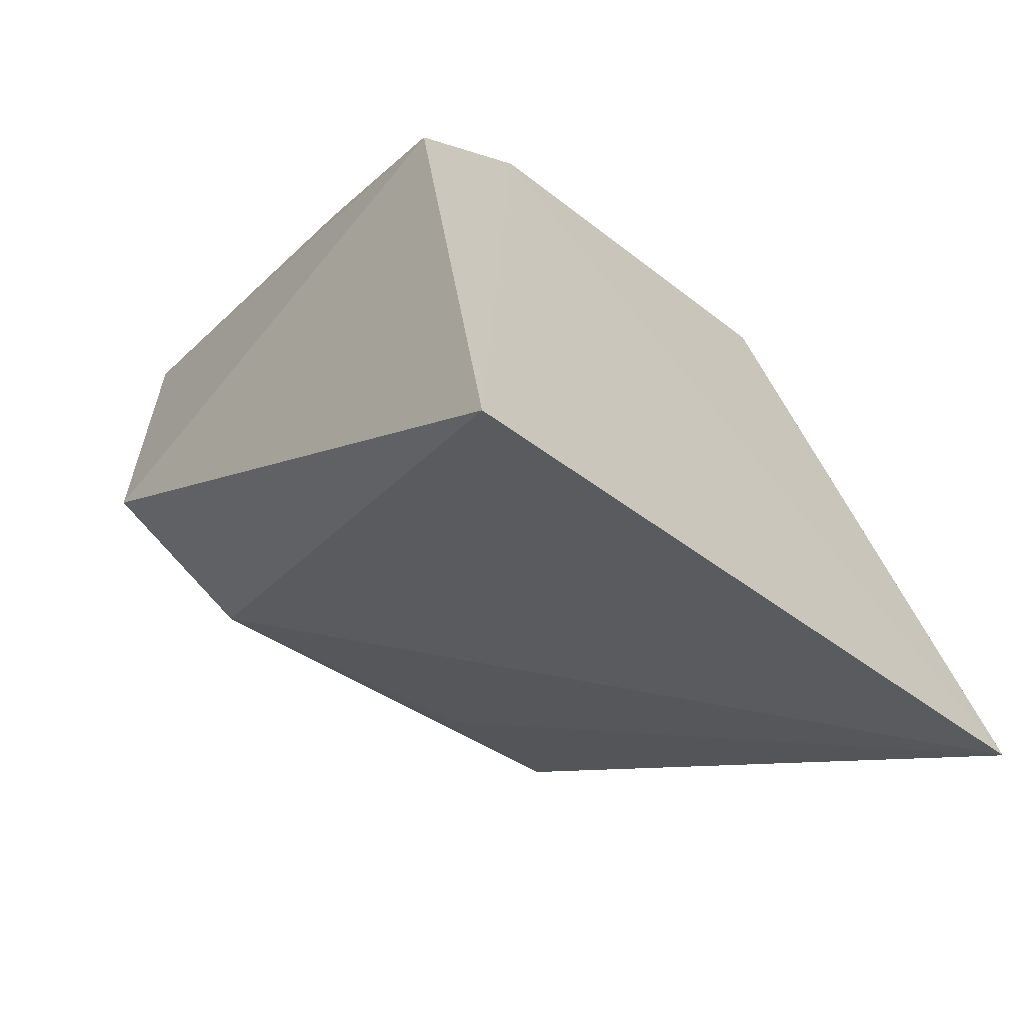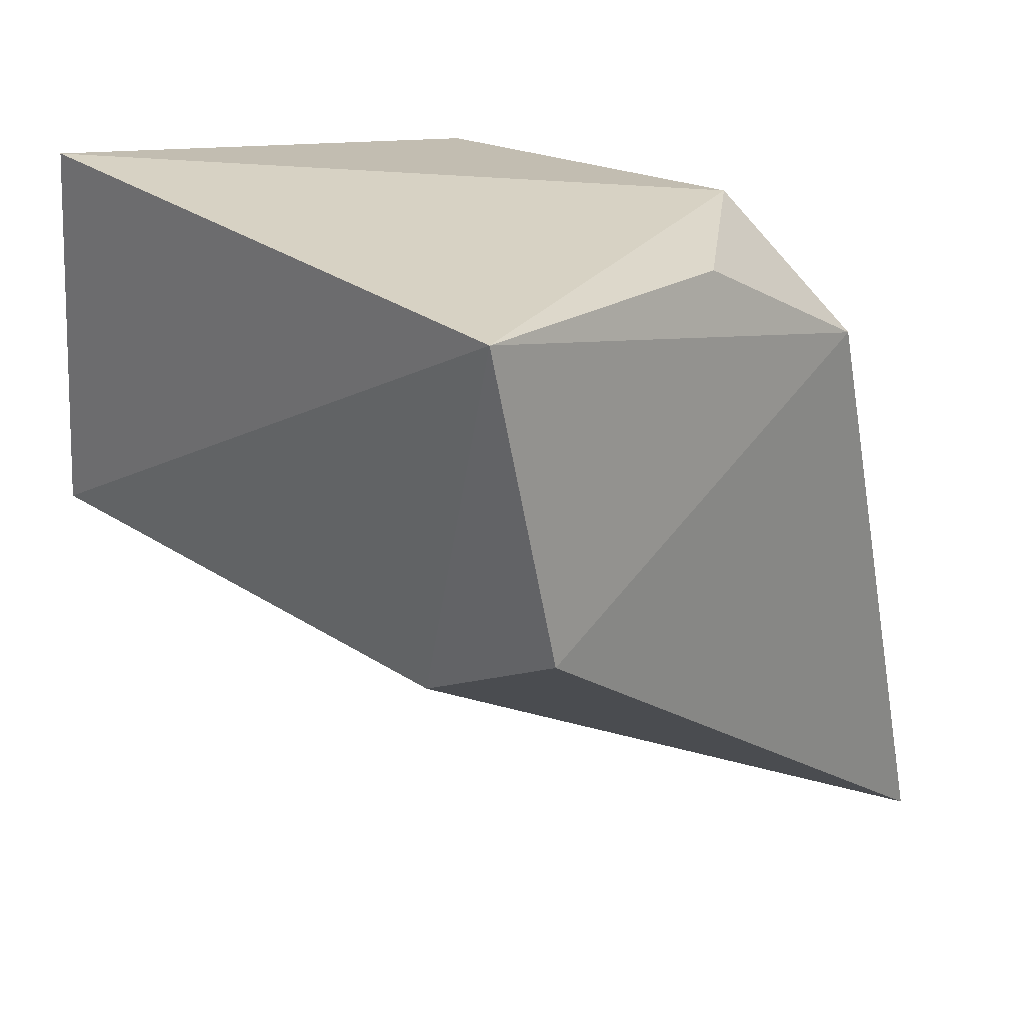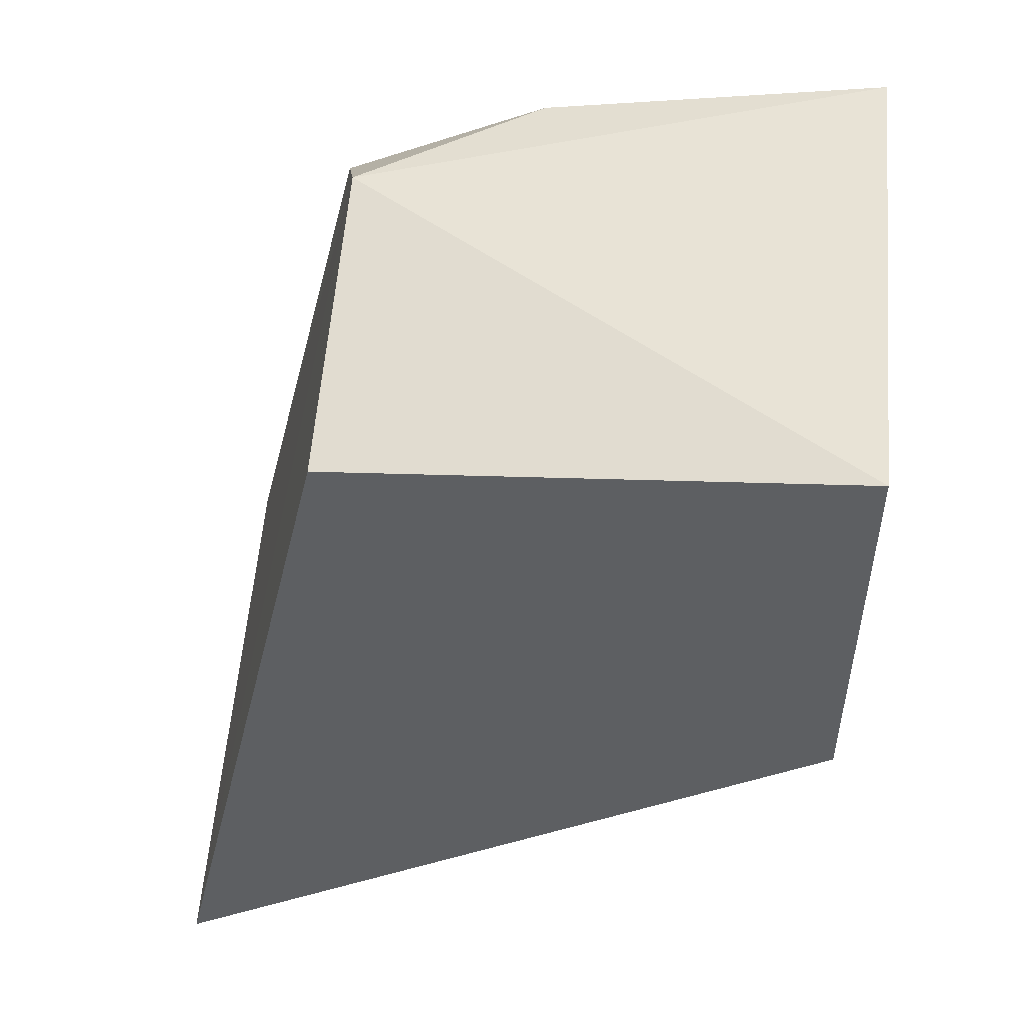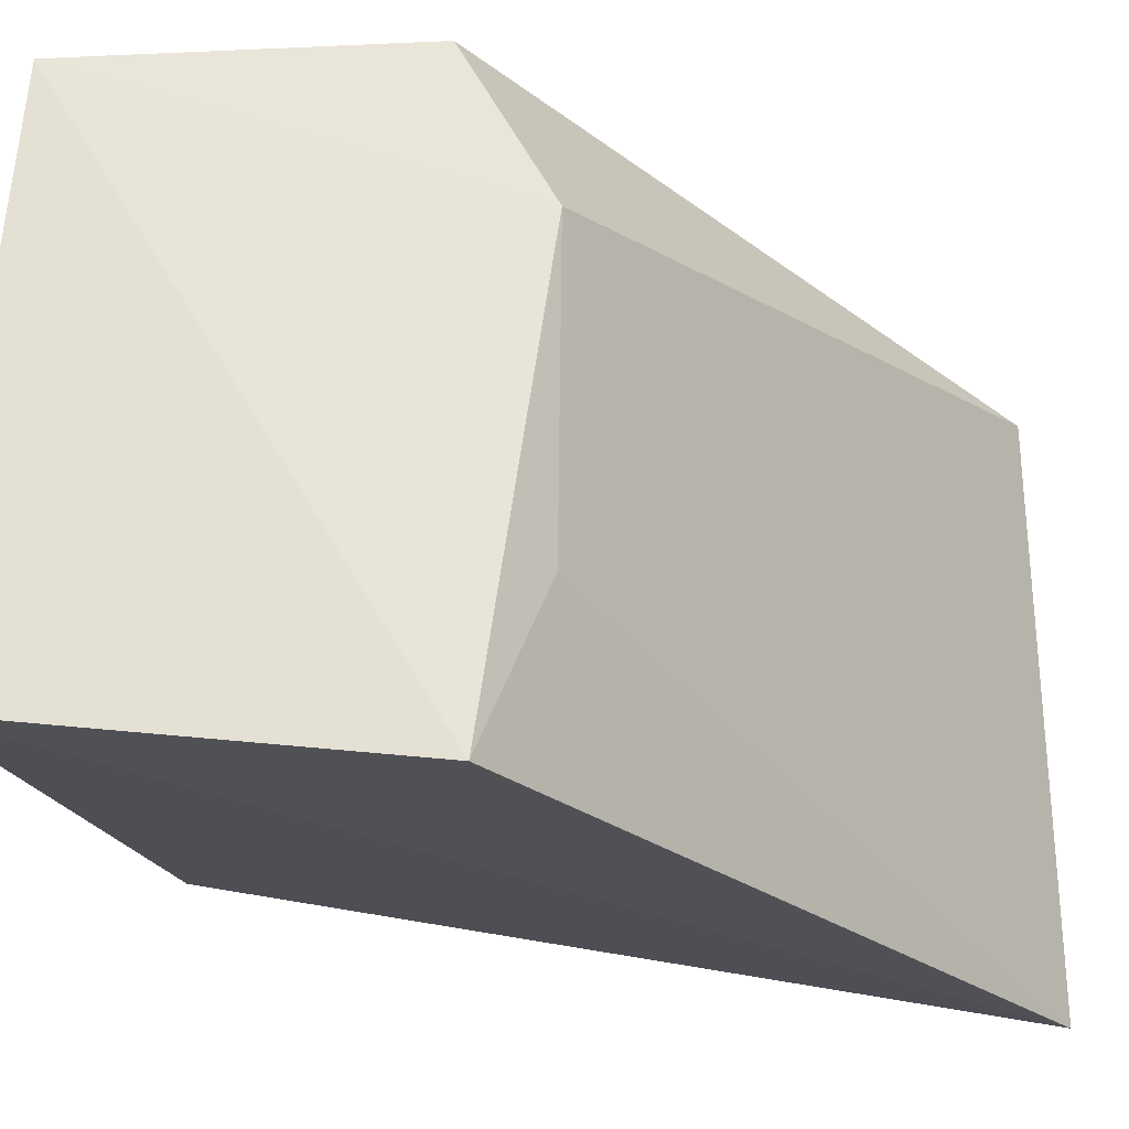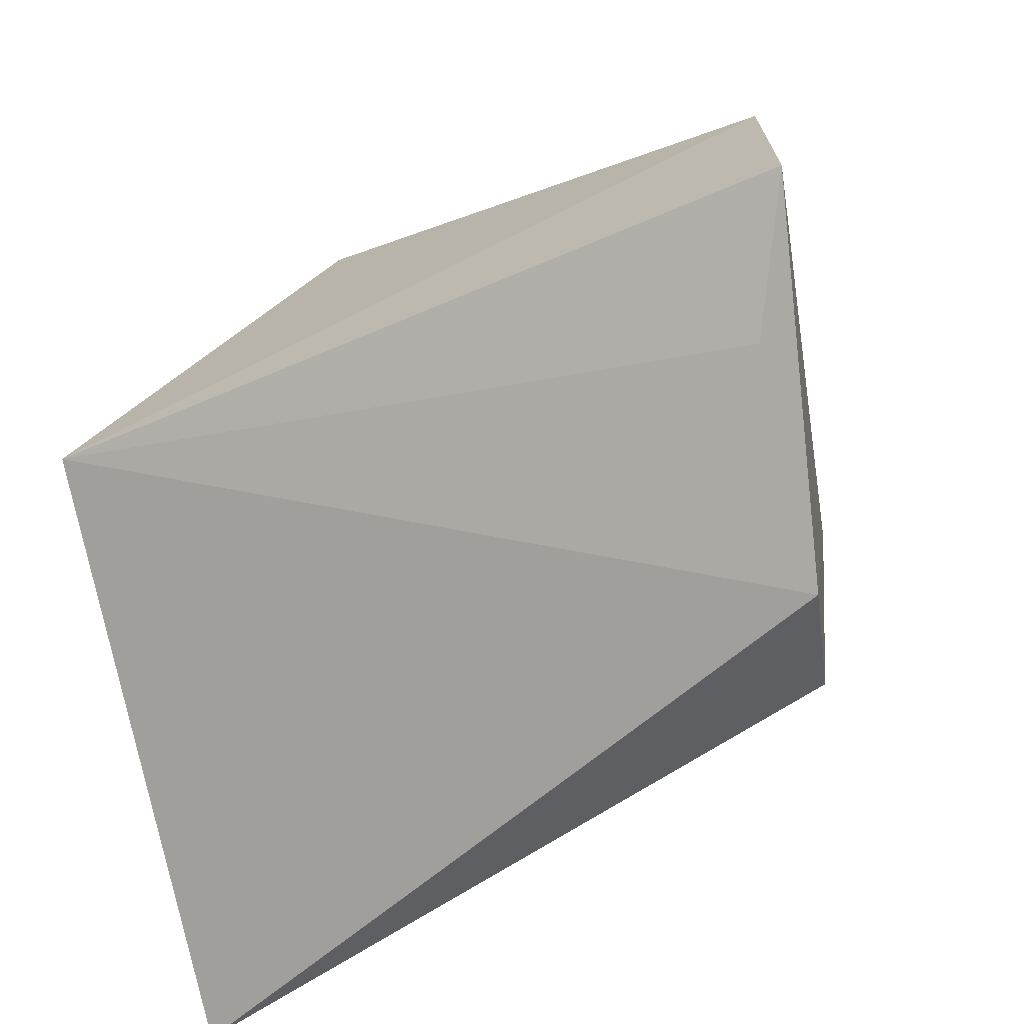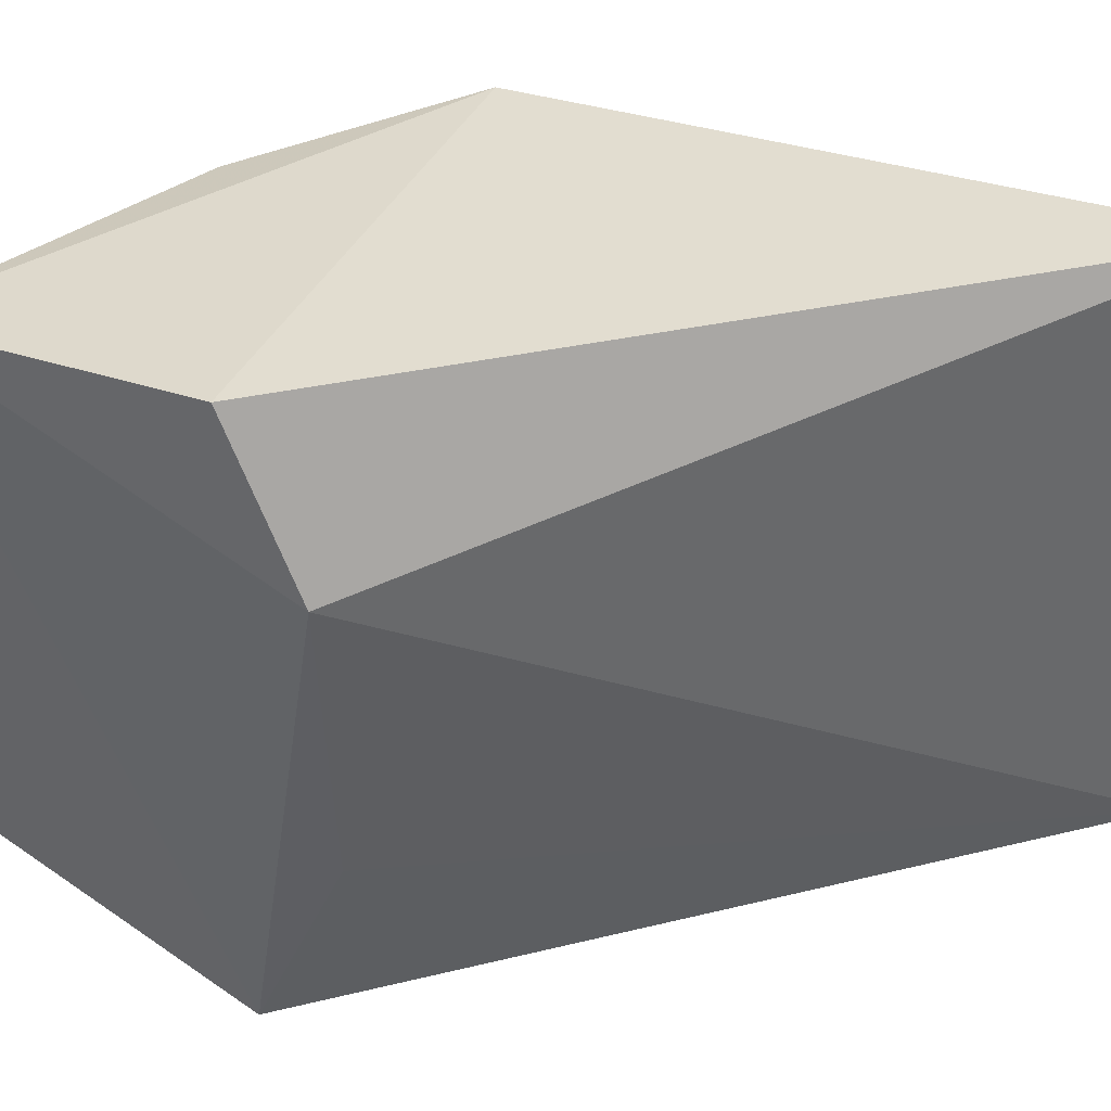
<metadata>
{"format":"obj","ext":"obj","renderer":"f3d","projection":"perspective","resolution":1024,"background":"white","views":[{"elev":-50.0,"azim":51.5,"up":"+Y"},{"elev":28.4,"azim":-50.3,"up":"+Y"},{"elev":53.0,"azim":-174.7,"up":"+Y"},{"elev":-25.5,"azim":-88.1,"up":"+Z"},{"elev":-67.1,"azim":-169.6,"up":"+Y"},{"elev":39.6,"azim":-52.2,"up":"+Z"}]}
</metadata>
<code>
v 0.01007 0.08796 0.01175
v 0.01244 0.07772 0.01225
v 0.01223 0.07763 0.002669
v 0.00151 0.09134 0.003124
v 0.002073 0.08568 0.0122
v 0.009534 0.08962 0.003975
v 0.001404 0.09068 0.01158
v 0.002045 0.08435 0.009775
v 0.009618 0.08996 0.009546
v 0.001574 0.08533 0.002509
v 0.006755 0.08998 0.01137
v 0.0024 0.08441 0.005141
f 5 2 1
f 6 3 4
f 7 5 1
f 8 3 2
f 8 2 5
f 8 5 7
f 9 1 2
f 9 2 3
f 9 3 6
f 9 6 4
f 9 4 7
f 10 4 3
f 10 8 7
f 10 7 4
f 11 9 7
f 11 7 1
f 11 1 9
f 12 10 3
f 12 3 8
f 12 8 10

</code>
